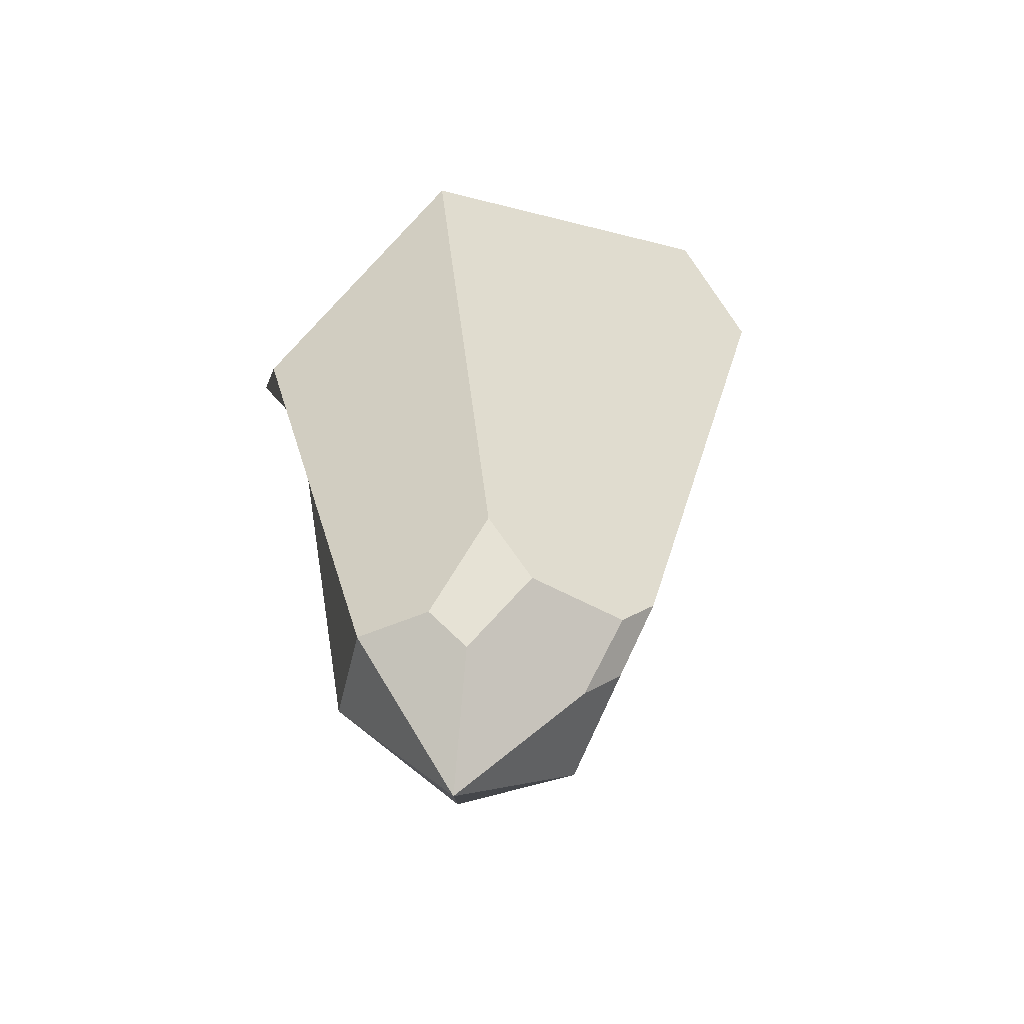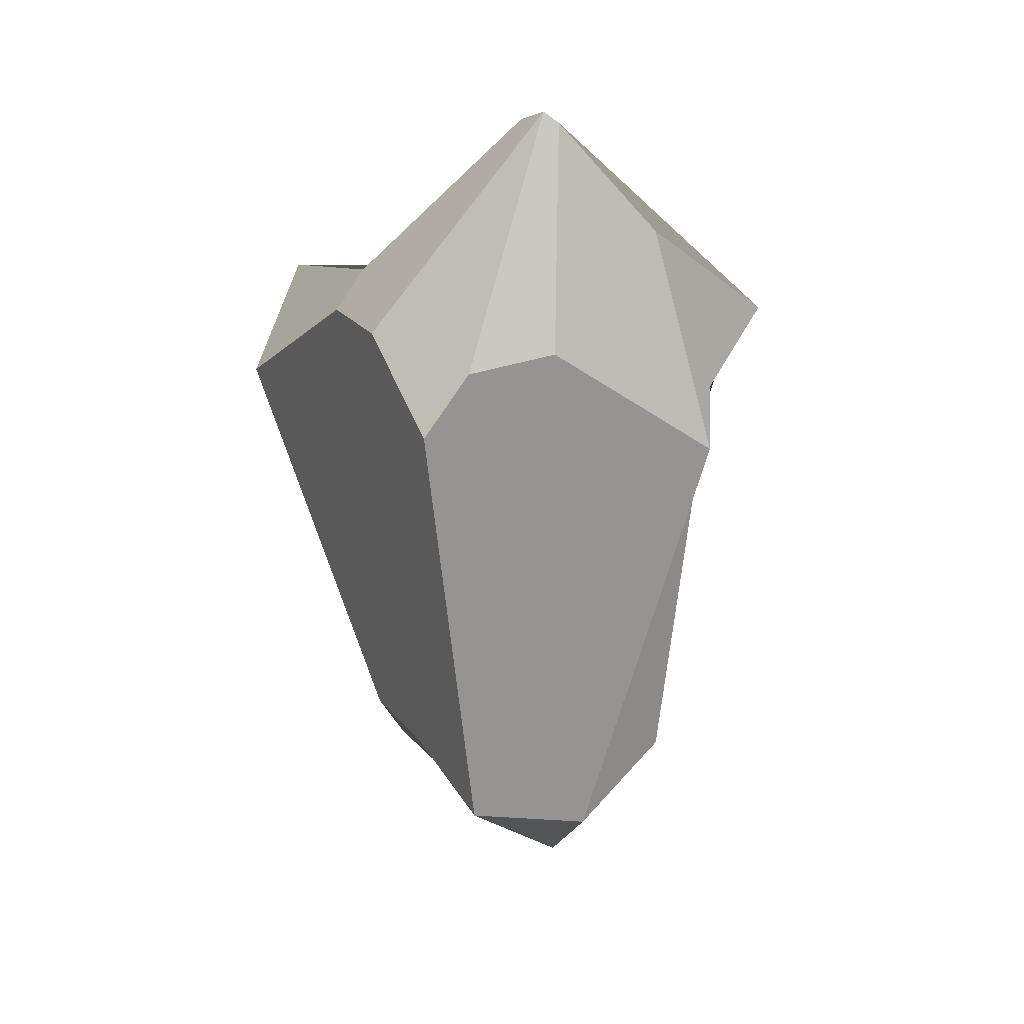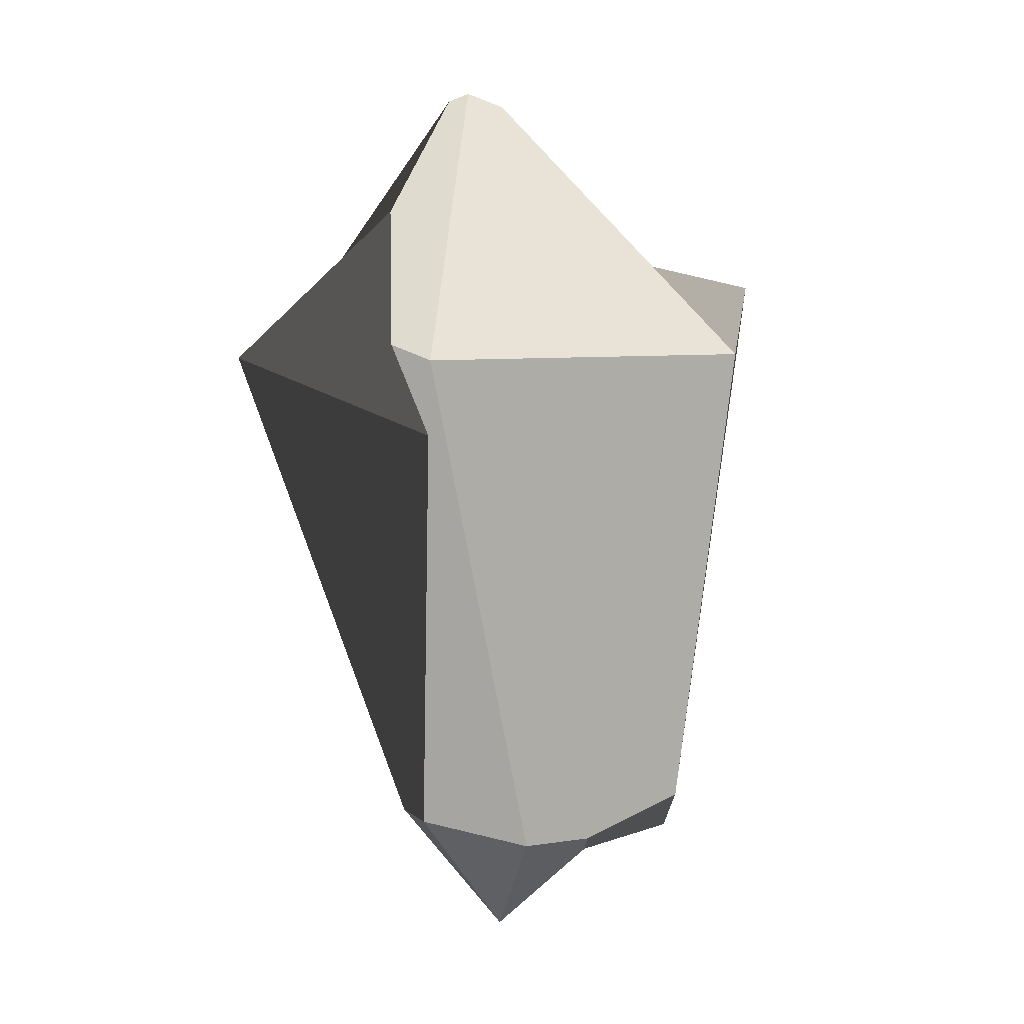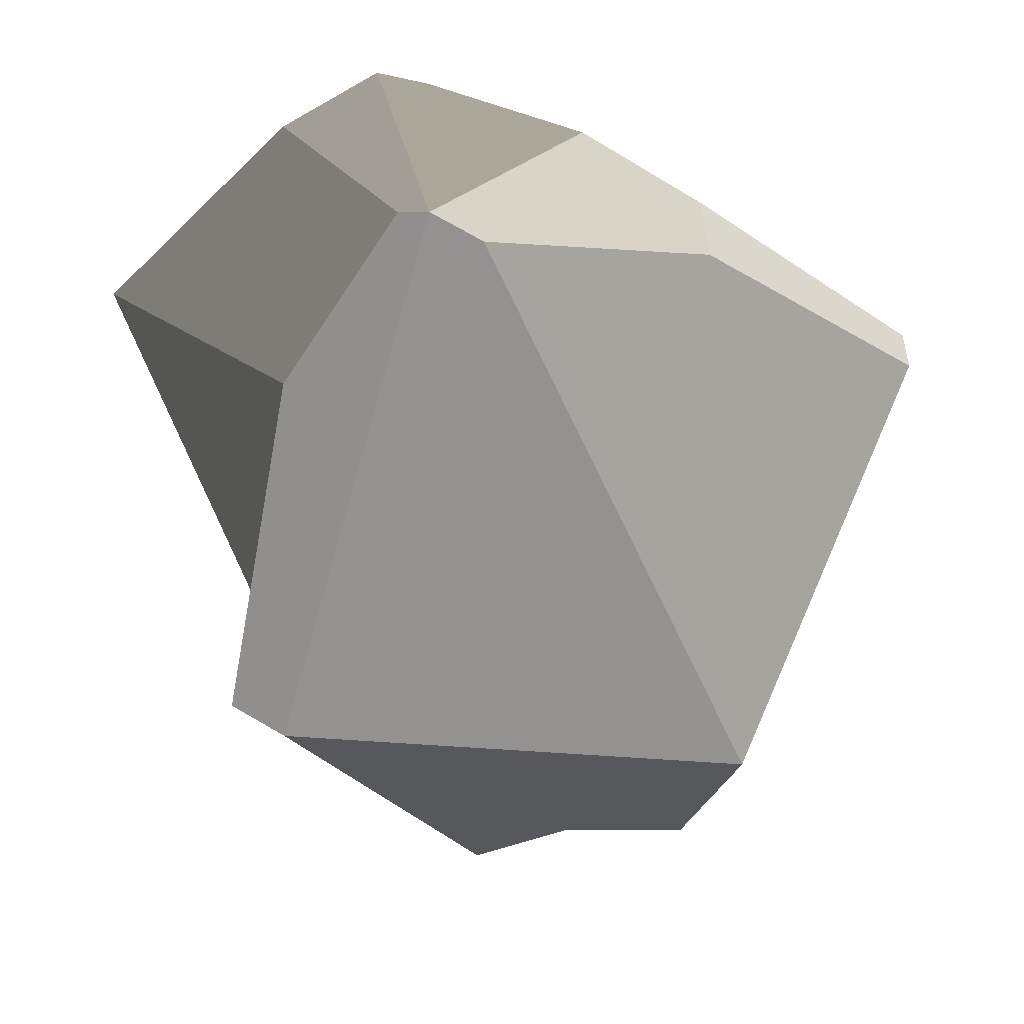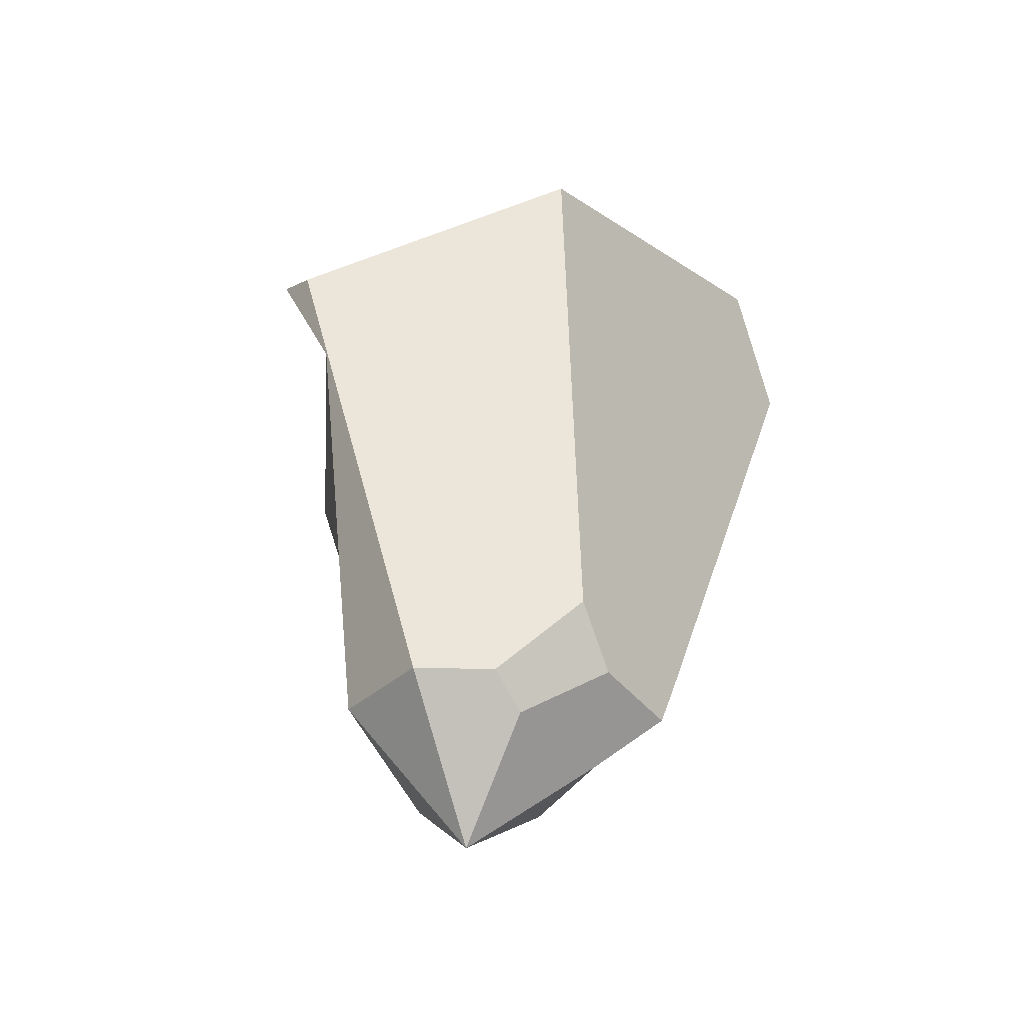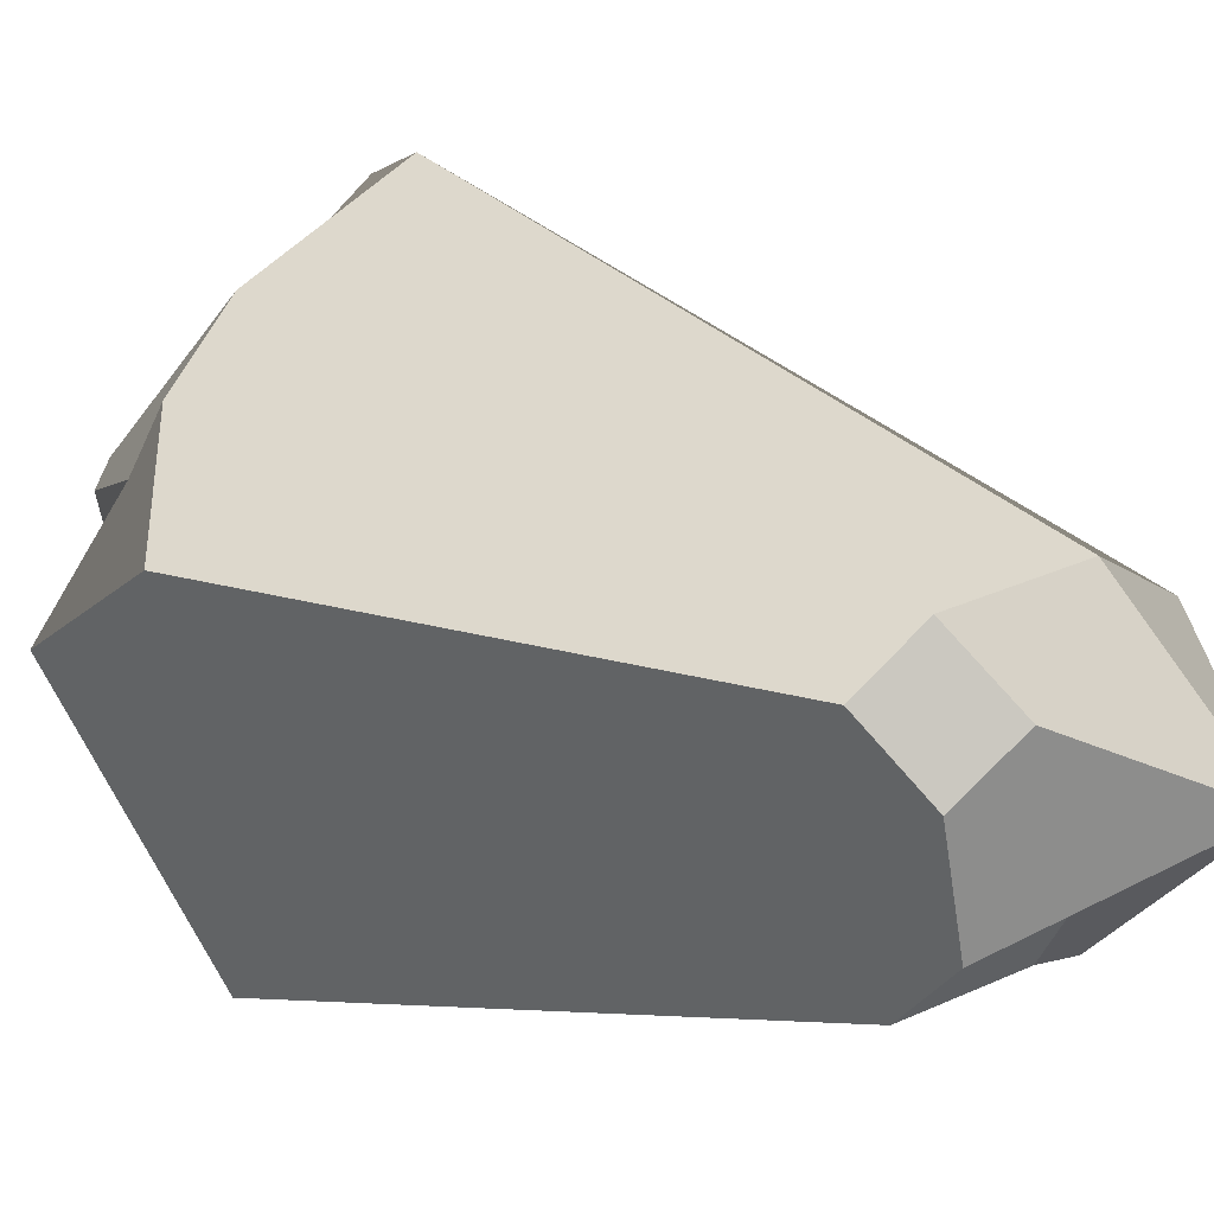
<metadata>
{"format":"obj","ext":"obj","renderer":"f3d","projection":"perspective","resolution":1024,"background":"white","views":[{"elev":-52.6,"azim":-134.8,"up":"+Y"},{"elev":23.6,"azim":30.9,"up":"+Y"},{"elev":8.9,"azim":164.2,"up":"+Y"},{"elev":-22.6,"azim":-179.2,"up":"+Z"},{"elev":-40.9,"azim":-159.1,"up":"+Y"},{"elev":19.1,"azim":-56.7,"up":"+Z"}]}
</metadata>
<code>
v  0.3999 -20.12 5.59
v  6.906 -20.3 2.274
v  3.498 11.16 15.6
v  16.91 10.02 6.028
v  9.303 15.85 10.83
v  5.505 14.91 13.94
v  10.95 12.17 -13.33
v  8.586 19.6 -2.722
v  8.423 6.661 -11.72
v  7.686 -18.4 -6.746
v  1.665 -26.95 -2.904
v  2 -19.37 -10.36
v  -4.811 -16.51 4.276
v  -9.434 -15.68 2.235
v  -4.811 -20.53 1.067
v  -9.613 -19.64 -0.812
v  -3.158 14.97 10.95
v  -7.997 14.74 7.73
v  -16.91 8.278 4.683
v  -3.01 -21.19 -6.54
v  -8.36 -19.93 -6.739
v  -2.429 -19.69 -8.978
v  -8.009 -17.01 -9.79
v  -9.259 11.37 -15.6
v  -16.33 14.41 0.3369
v  2.674 26.95 0.8047
v  0.6714 26.12 -0.0048
v  -8.254 16.41 4.421
v  3.869 26.47 1.052
v  8.903 11.31 -14.31
g Crystal_c2
f 1 2 3
f 4 5 2
f 5 6 2
f 6 3 2
f 7 8 9
f 9 8 4
f 10 2 11
f 12 10 11
f 13 14 15
f 15 14 16
f 2 1 11
f 13 15 1
f 1 15 11
f 1 3 13
f 3 17 13
f 17 18 13
f 18 19 13
f 19 14 13
f 20 21 22
f 22 21 23
f 11 15 20
f 20 15 21
f 15 16 21
f 24 23 25
f 25 23 19
f 23 21 19
f 19 21 14
f 21 16 14
f 20 22 12
f 12 11 20
f 26 27 17
f 17 27 18
f 28 18 27
f 24 25 28
f 28 27 24
f 26 6 5
f 5 29 26
f 8 29 5
f 5 4 8
f 26 29 30
f 30 29 7
f 8 7 29
f 7 9 30
f 30 9 12
f 9 10 12
f 30 12 24
f 12 22 24
f 22 23 24
f 30 24 27
f 27 26 30
f 19 18 28
f 28 25 19
f 26 17 3
f 3 6 26
f 9 4 2
f 2 10 9

</code>
